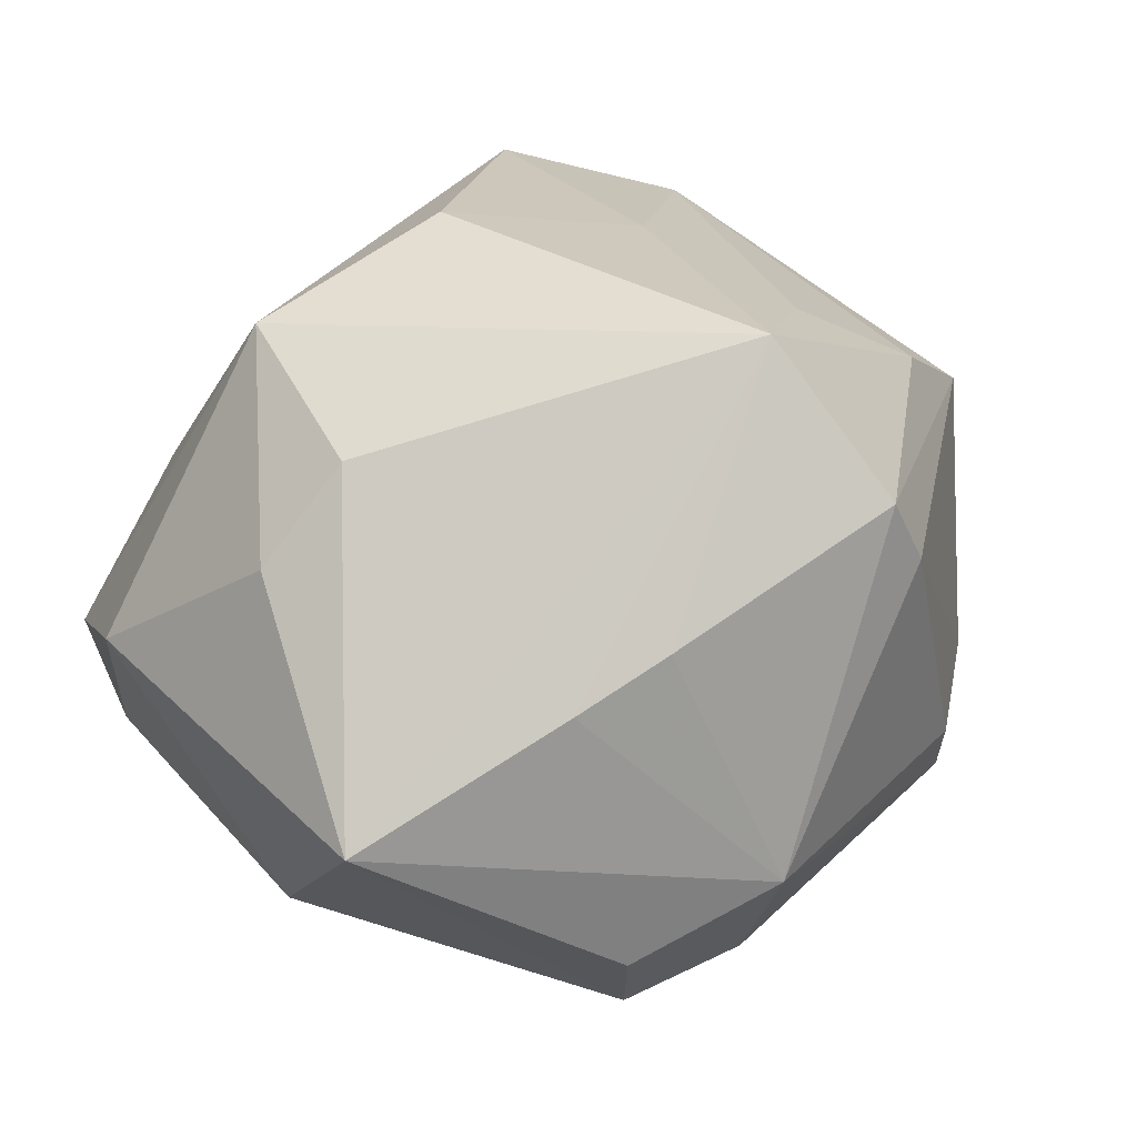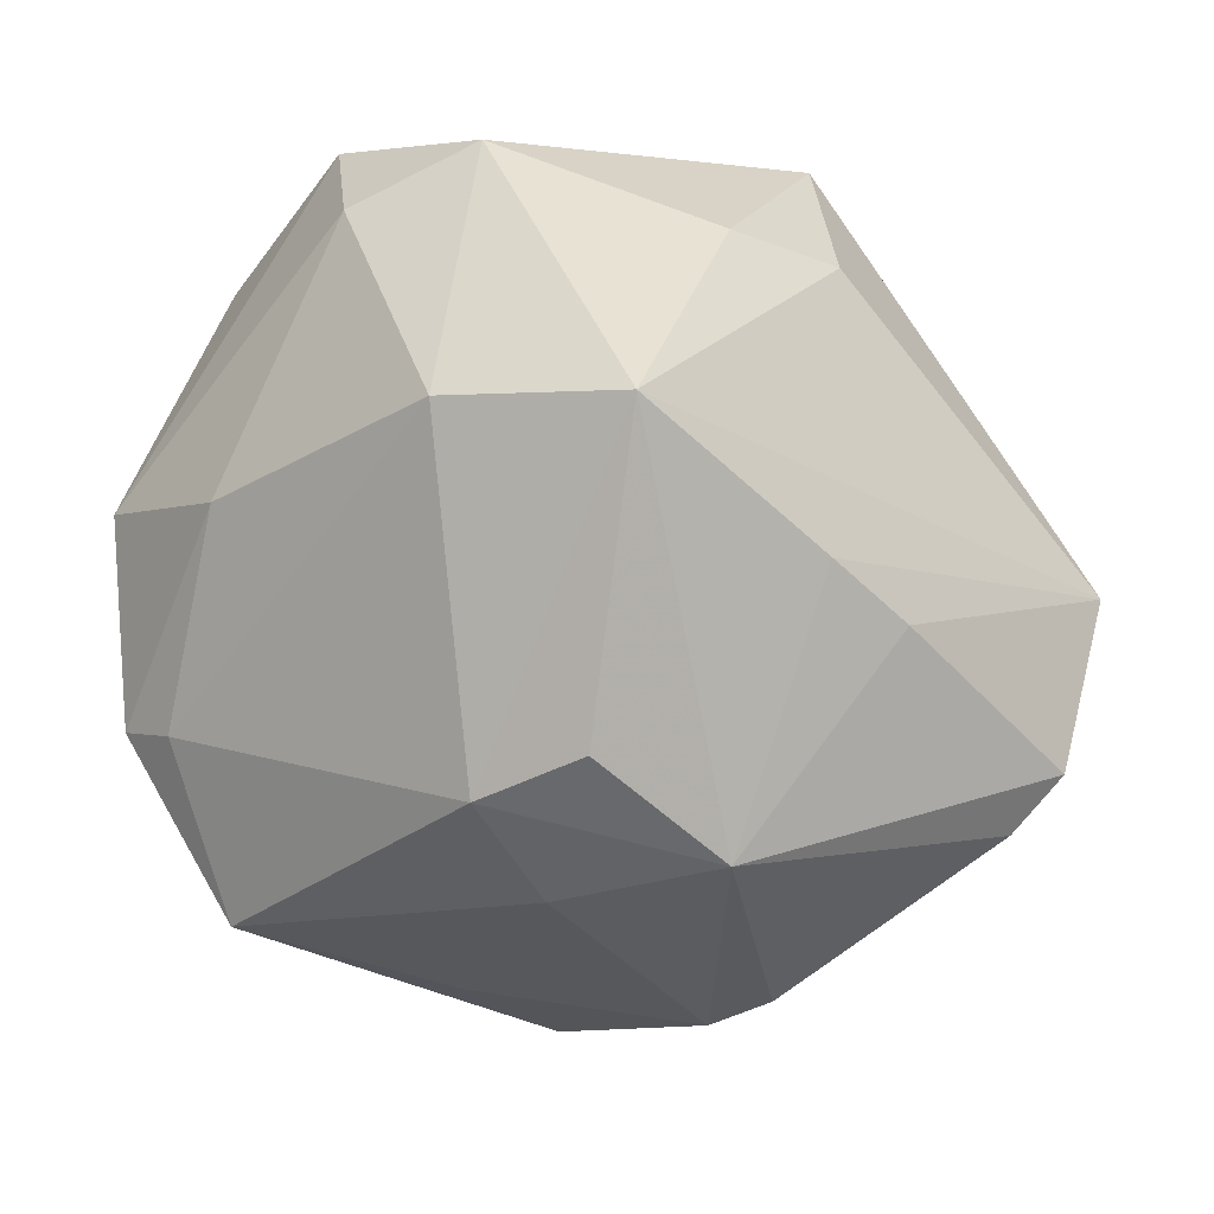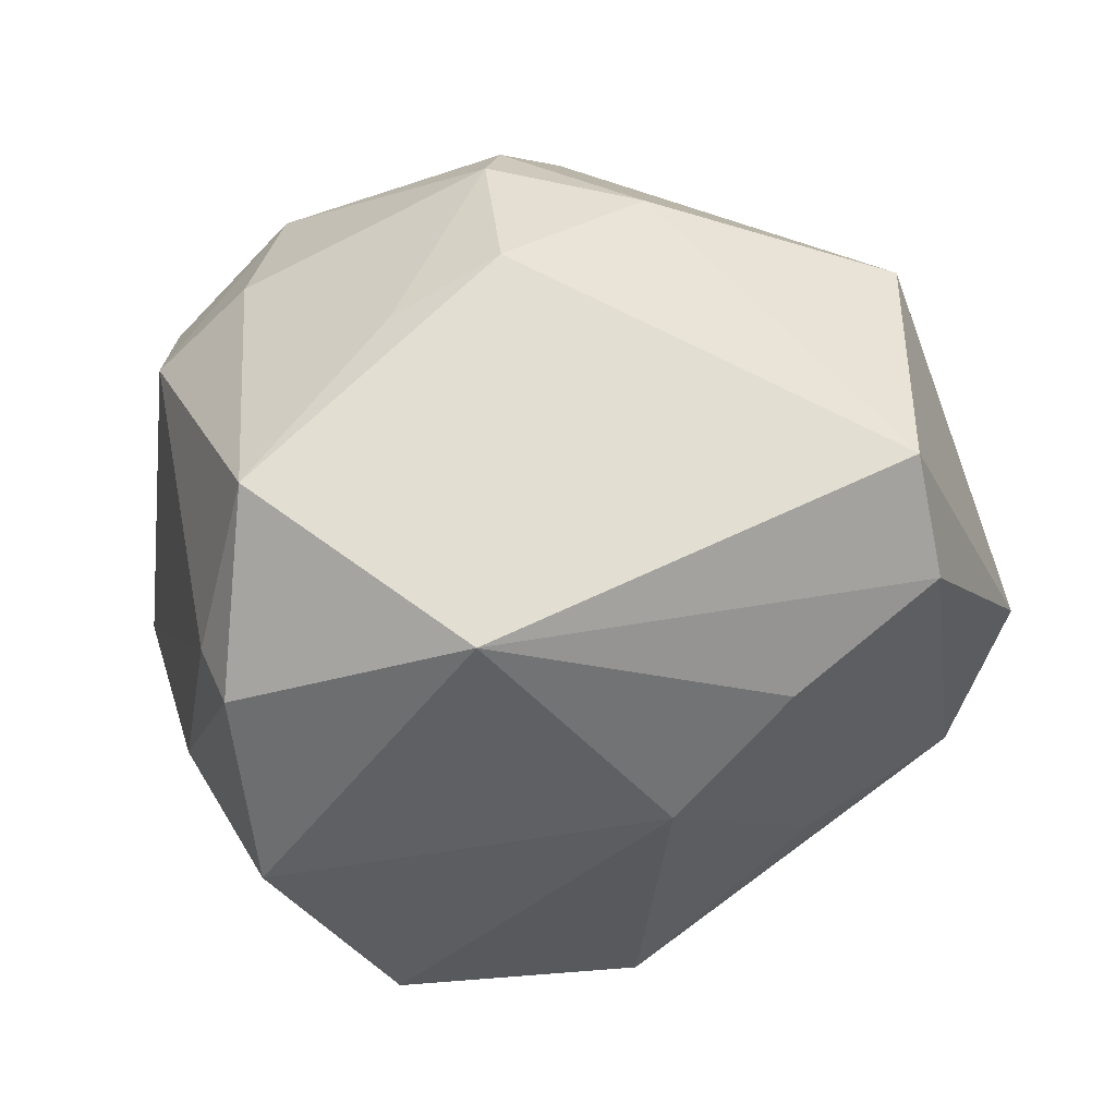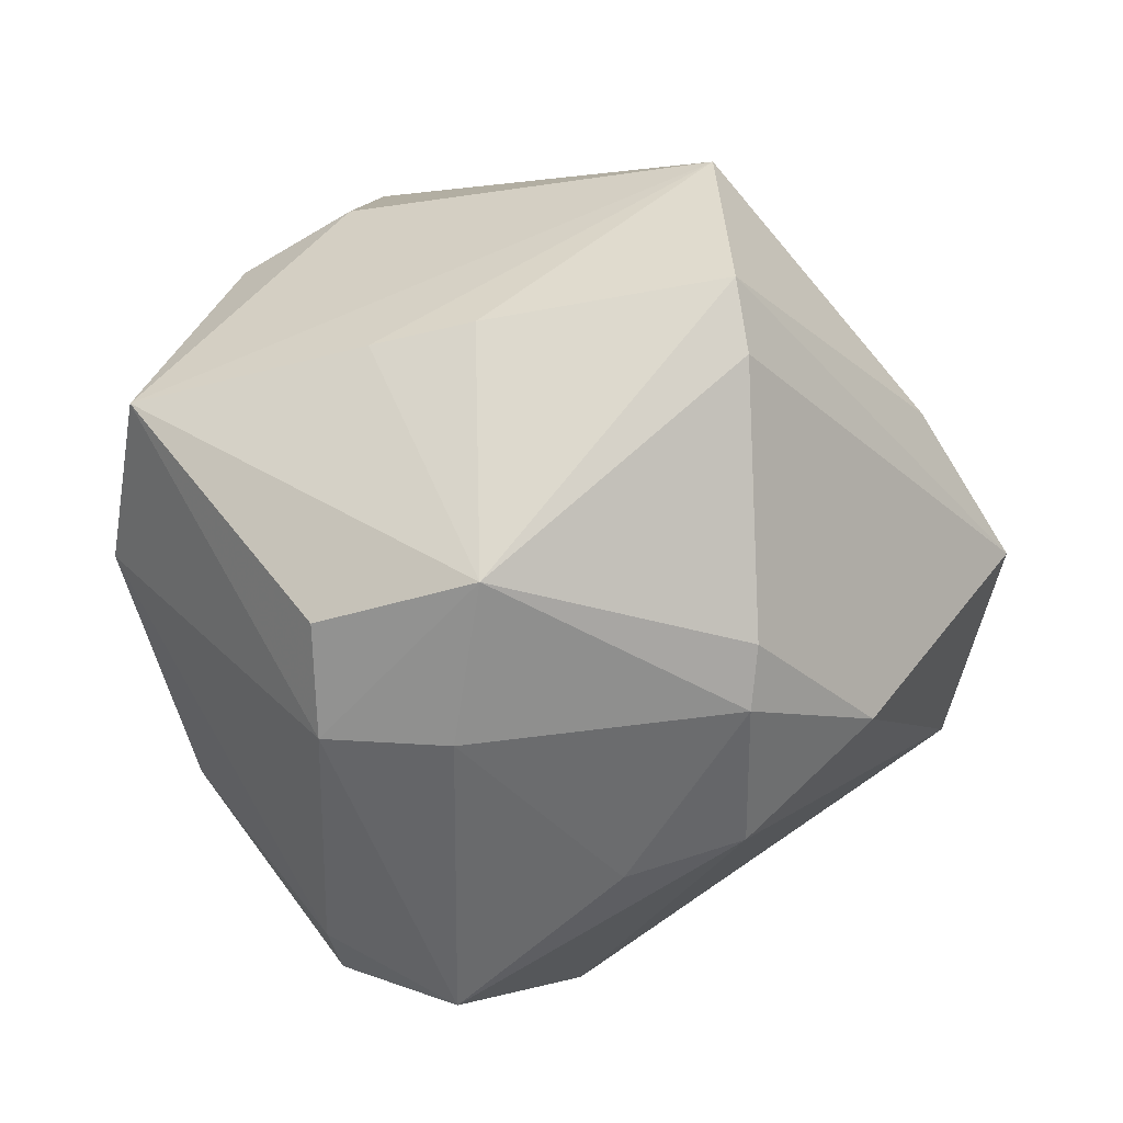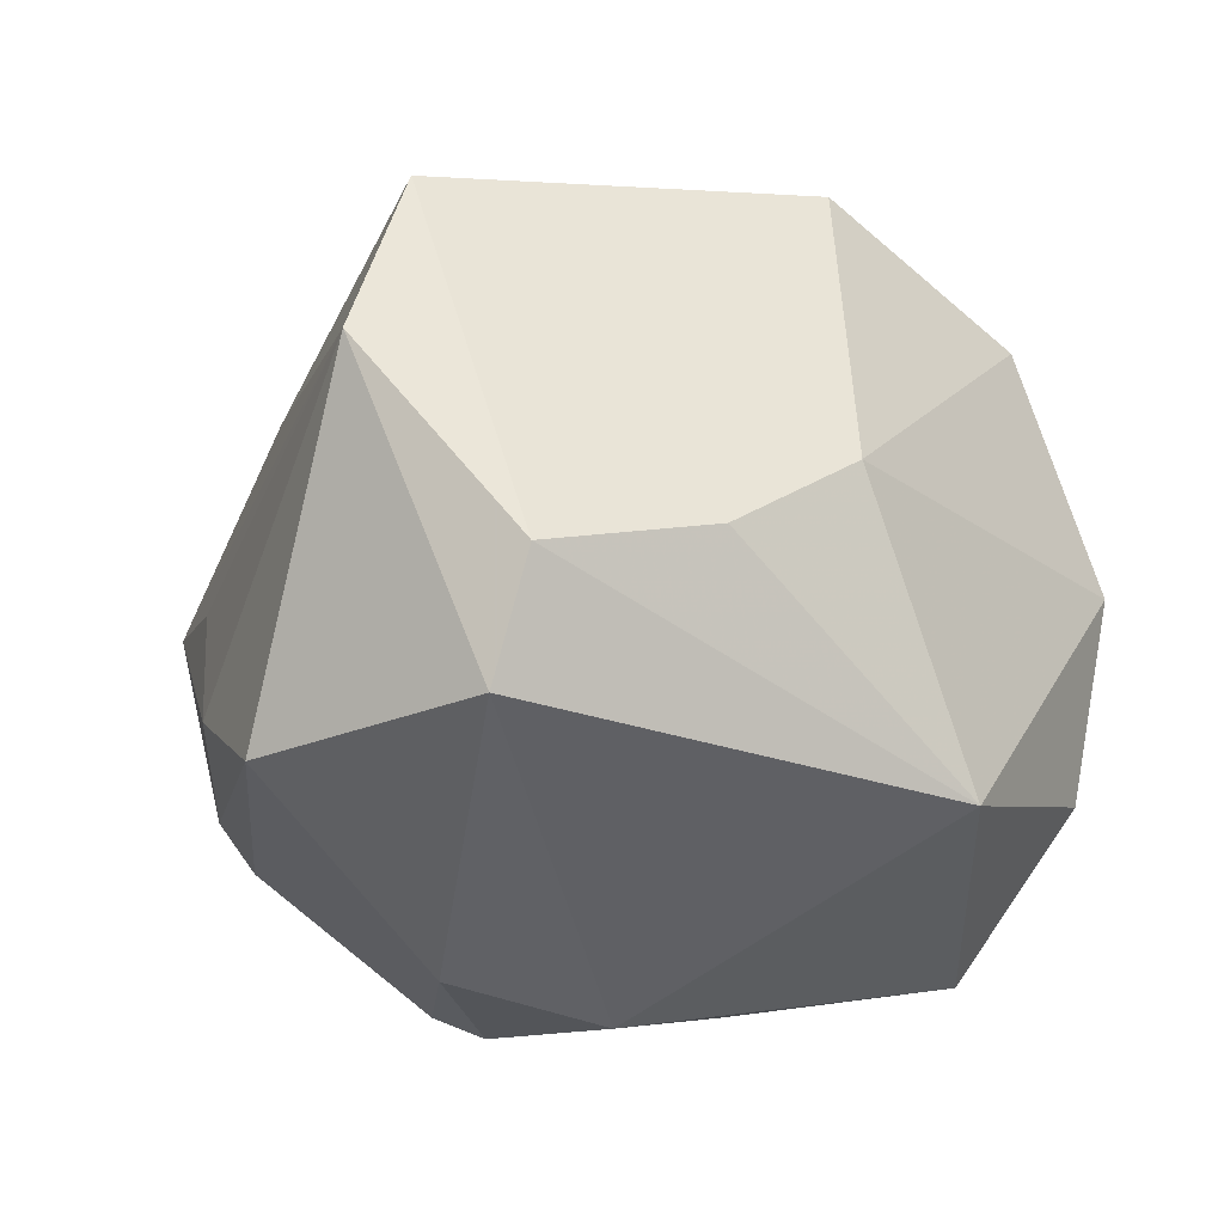
<metadata>
{"format":"obj","ext":"obj","renderer":"f3d","projection":"perspective","resolution":1024,"background":"white","views":[{"elev":68.1,"azim":-36.0,"up":"+Z"},{"elev":-42.6,"azim":-57.8,"up":"+Y"},{"elev":-67.9,"azim":34.1,"up":"+Z"},{"elev":-67.3,"azim":4.1,"up":"+Y"},{"elev":11.4,"azim":133.3,"up":"+Y"}]}
</metadata>
<code>
v -0.04218 -0.02163 0.03063
v 0.03717 -0.03166 -0.00869
v -0.004052 -0.04764 0.01767
v 0.0461 -0.006818 0.01783
v -0.04741 -0.01574 0.01036
v 0.01032 0.04513 -0.009781
v 0.02355 -0.006101 0.0491
v 0.02318 -0.04331 -0.00112
v 0.008994 0.03413 0.03186
v -0.003361 -0.02546 0.03855
v 0.02439 -0.04225 0.00613
v 0.05579 -0.006045 -0.0007474
v -0.0264 -0.01901 -0.04349
v 0.02899 0.02251 0.02415
v 0.04537 0.03666 -0.004699
v 0.02215 -0.03802 -0.01935
v -0.04203 -0.009226 -0.021
v -0.03743 0.002142 -0.03908
v -0.04692 0.03108 -0.004145
v -0.01514 -0.0245 0.03637
v 0.02537 -0.03132 0.03477
v -0.01669 0.03193 0.03756
v -0.02627 0.04328 -0.004497
v -0.01631 0.04698 -0.01555
v -0.02281 -0.04466 -0.0004248
v -0.01917 0.01127 0.04155
v 0.04313 0.01803 -0.02847
v -0.04978 0.01635 -0.0003845
v 0.02318 0.01805 -0.03575
v 0.02881 0.05047 0.002974
v -0.02732 -0.02334 -0.03645
v -0.01156 -0.03728 -0.03873
v -0.03203 0.008329 0.03574
v -0.03823 0.02863 -0.02473
v 0.00183 -0.01187 -0.05132
v -0.008338 -0.04719 -0.001053
v 0.03408 0.0011 0.03145
v 0.008399 -0.03956 -0.02231
v -0.04776 0.01951 0.01561
v 0.004339 0.02245 -0.03732
v 0.04886 0.004175 -0.02843
v -0.02227 -0.04425 0.01279
v 0.02458 -0.02674 0.04195
v -0.01351 0.0416 0.01208
f 40 35 18
f 26 1 7
f 16 32 35
f 27 35 29
f 35 40 29
f 29 30 27
f 27 30 15
f 18 35 13
f 35 32 13
f 8 3 36
f 22 26 7
f 8 16 2
f 38 16 8
f 32 16 38
f 8 36 38
f 38 36 32
f 41 35 27
f 41 16 35
f 41 2 16
f 12 2 41
f 27 15 41
f 41 15 12
f 34 40 18
f 40 34 24
f 23 30 24
f 6 29 40
f 30 29 6
f 40 24 6
f 6 24 30
f 37 15 7
f 7 15 14
f 14 15 30
f 3 43 10
f 10 43 7
f 7 43 4
f 4 43 12
f 4 37 7
f 12 15 4
f 15 37 4
f 21 43 3
f 12 43 21
f 21 2 12
f 32 36 25
f 1 5 25
f 25 36 3
f 18 13 17
f 17 28 18
f 17 5 28
f 44 30 23
f 23 22 44
f 44 22 30
f 19 22 23
f 23 24 19
f 19 24 34
f 18 28 19
f 19 34 18
f 9 22 7
f 30 22 9
f 7 14 9
f 9 14 30
f 1 3 20
f 3 10 20
f 7 1 20
f 20 10 7
f 11 3 8
f 11 21 3
f 8 2 11
f 2 21 11
f 42 3 1
f 1 25 42
f 42 25 3
f 31 25 5
f 5 17 31
f 31 17 13
f 31 13 32
f 32 25 31
f 39 19 28
f 39 5 1
f 28 5 39
f 22 19 39
f 1 26 33
f 33 39 1
f 26 22 33
f 22 39 33

</code>
